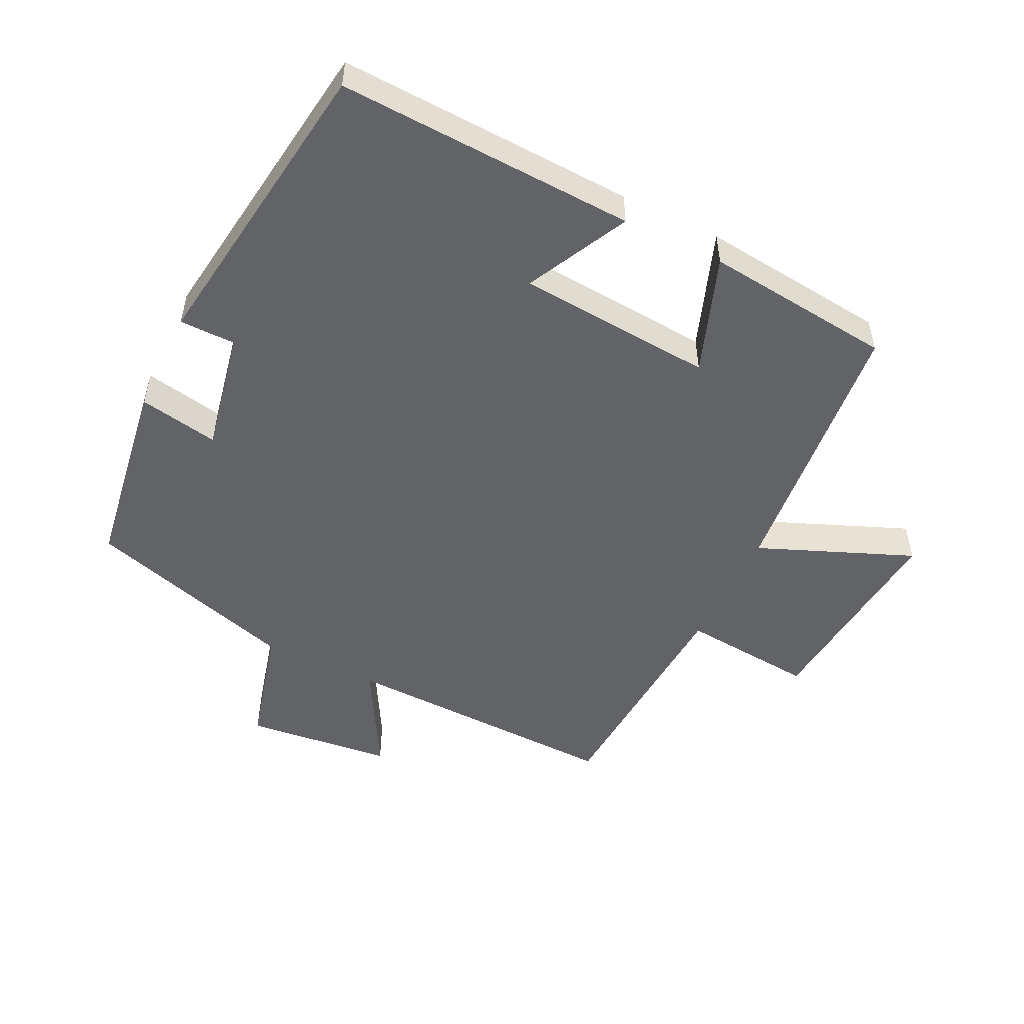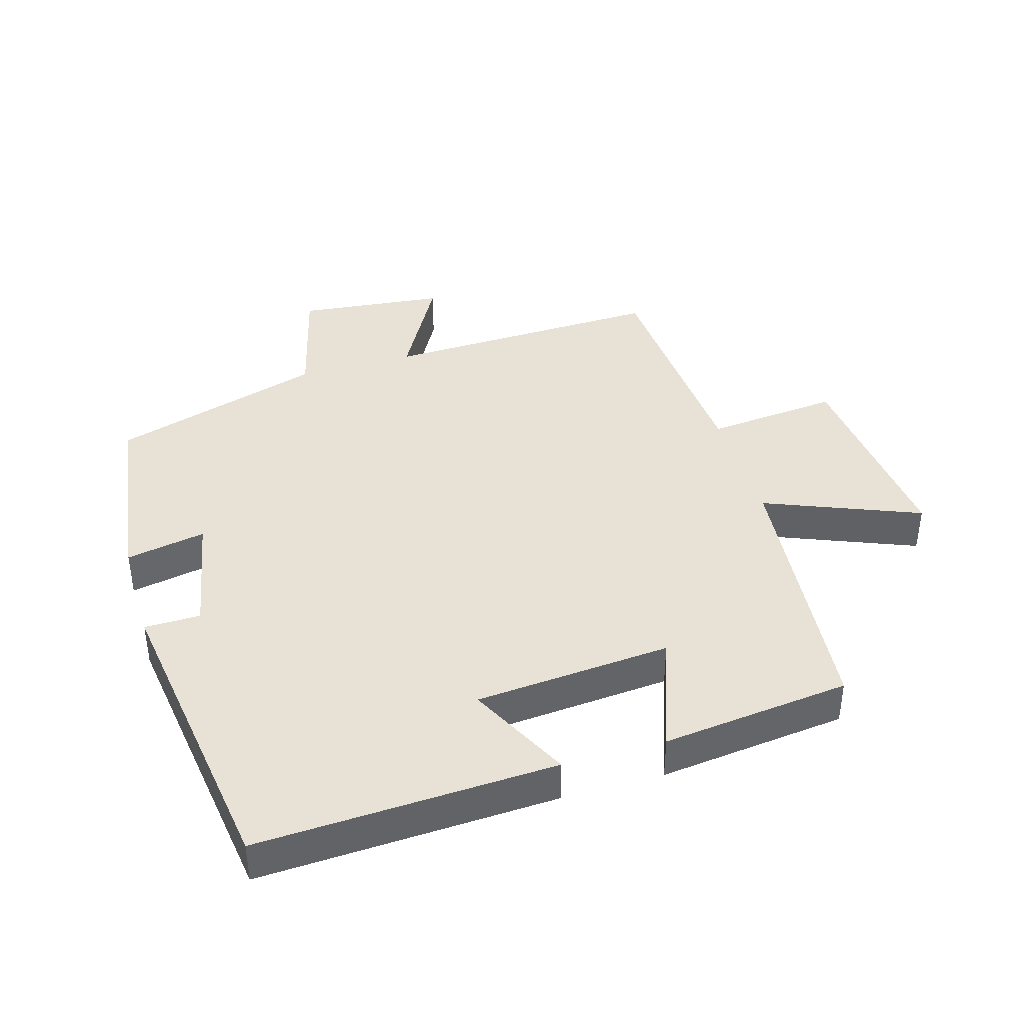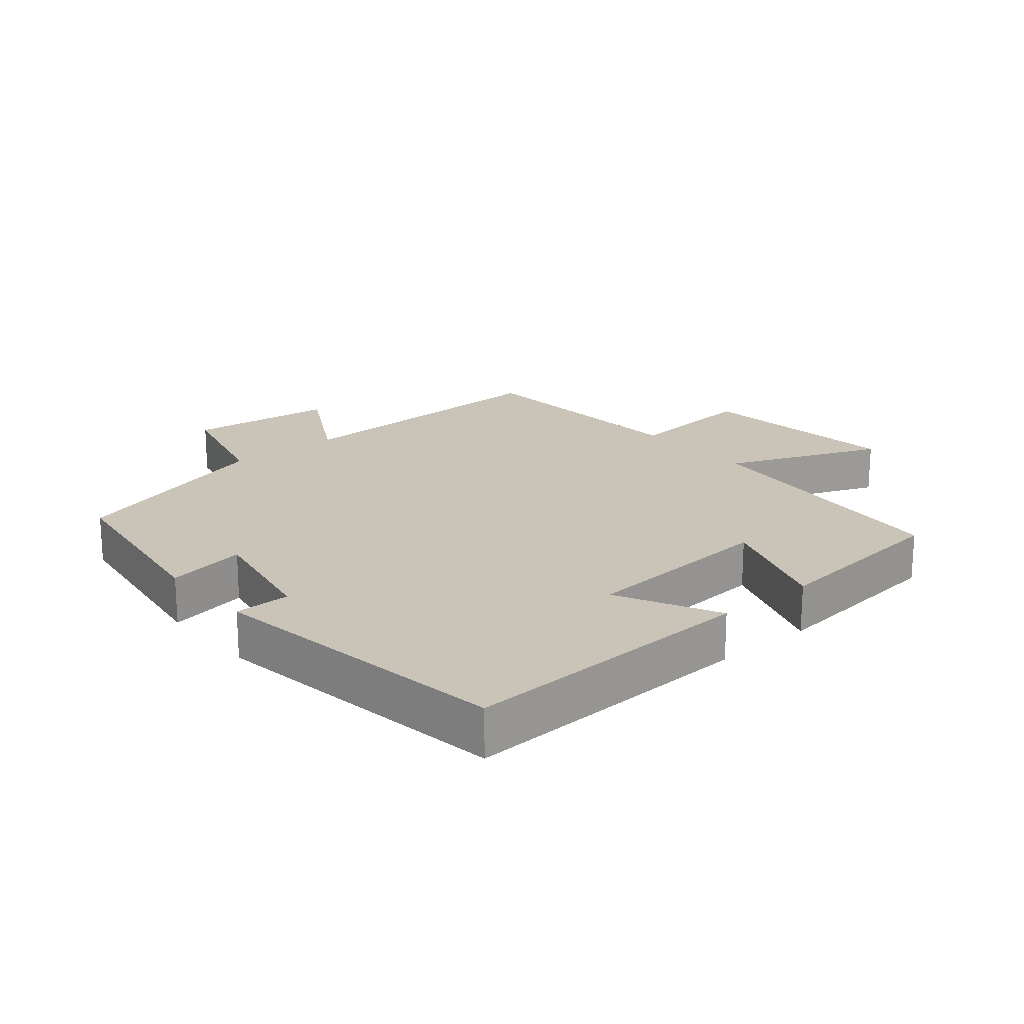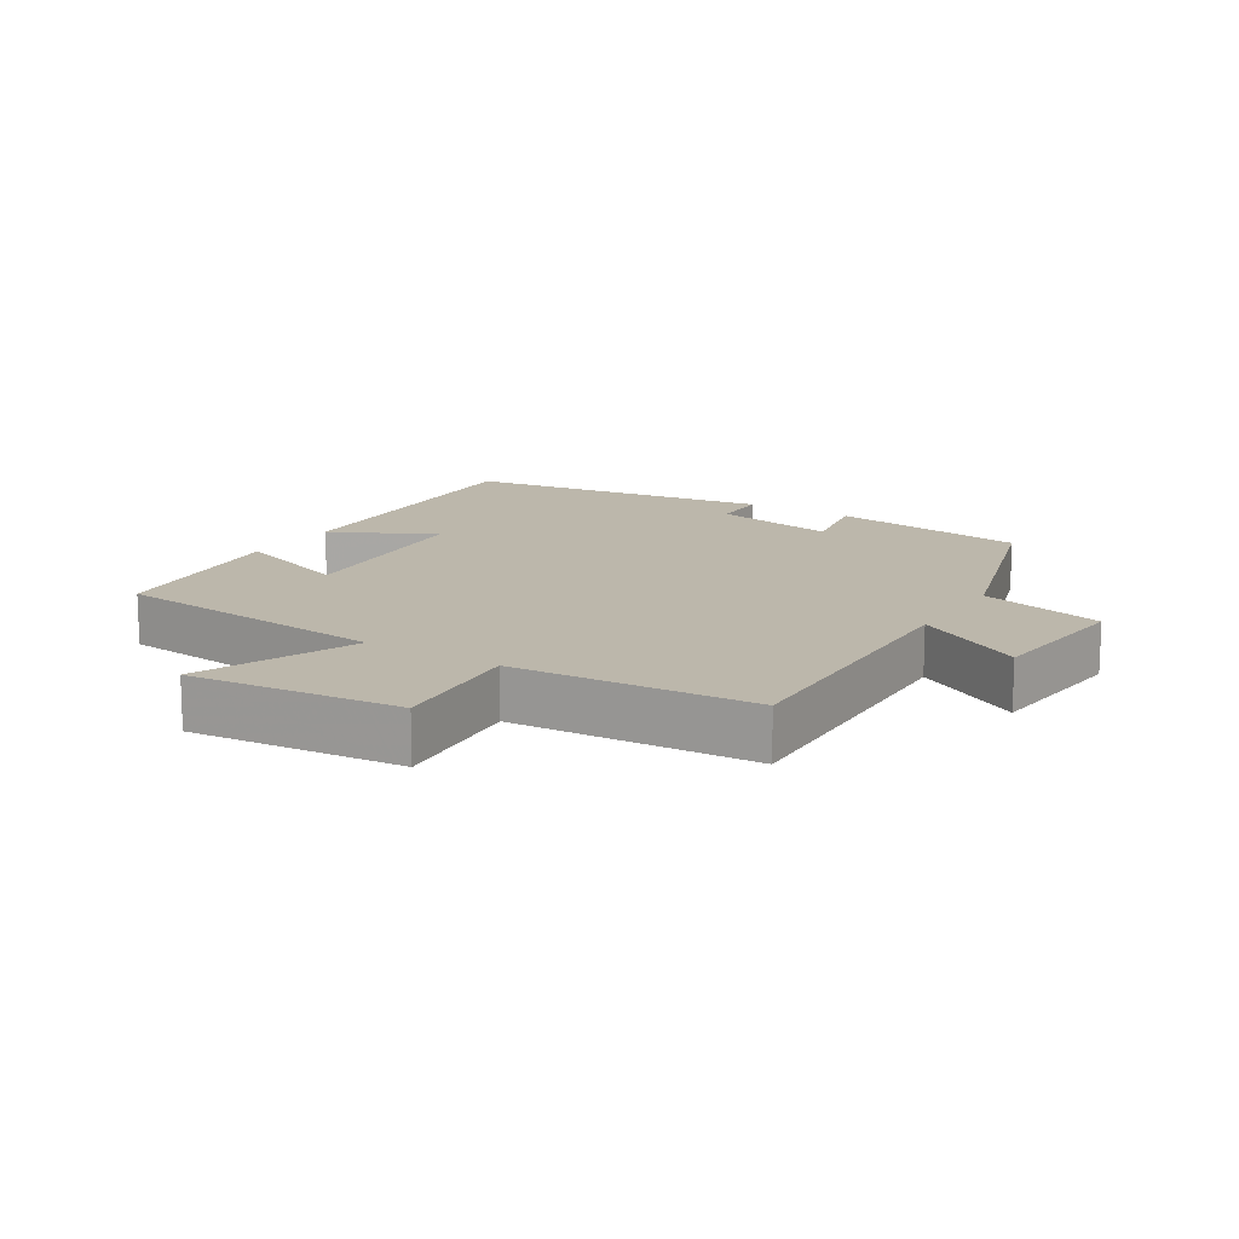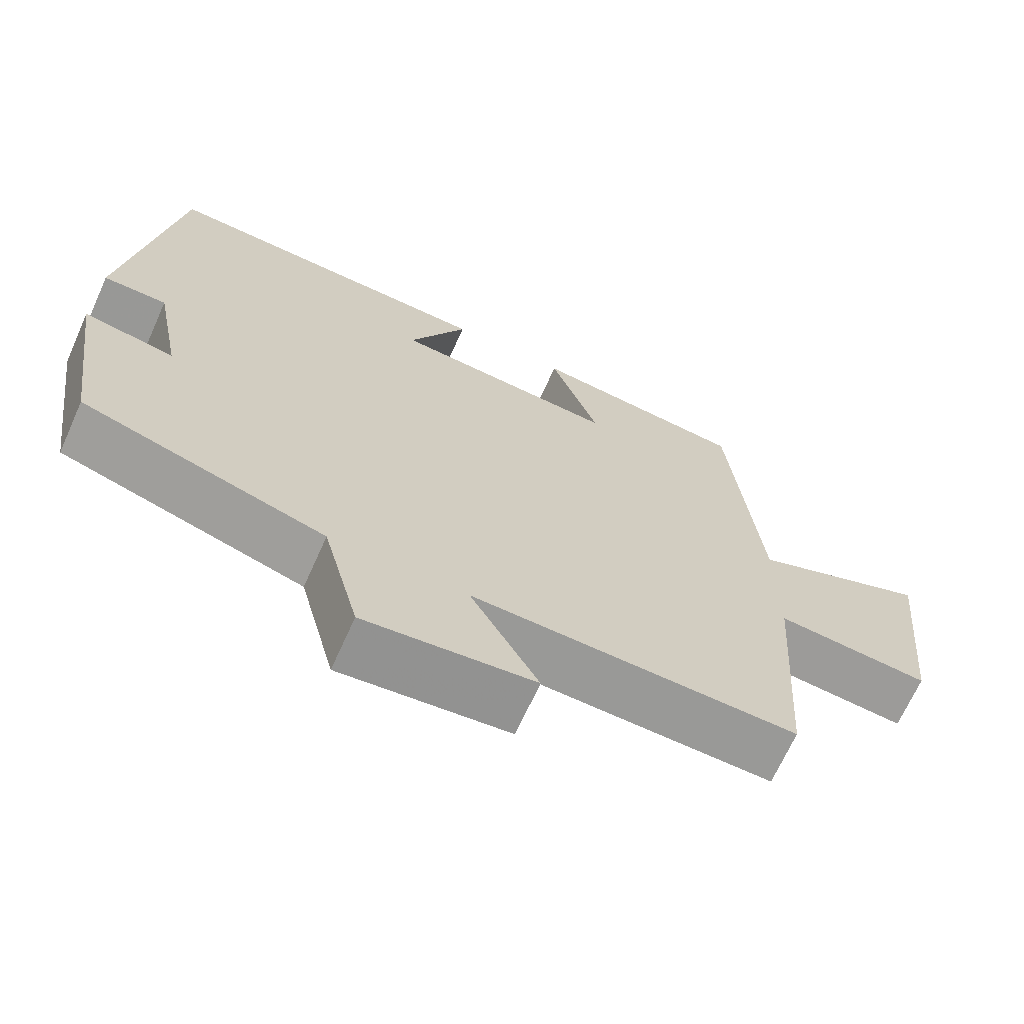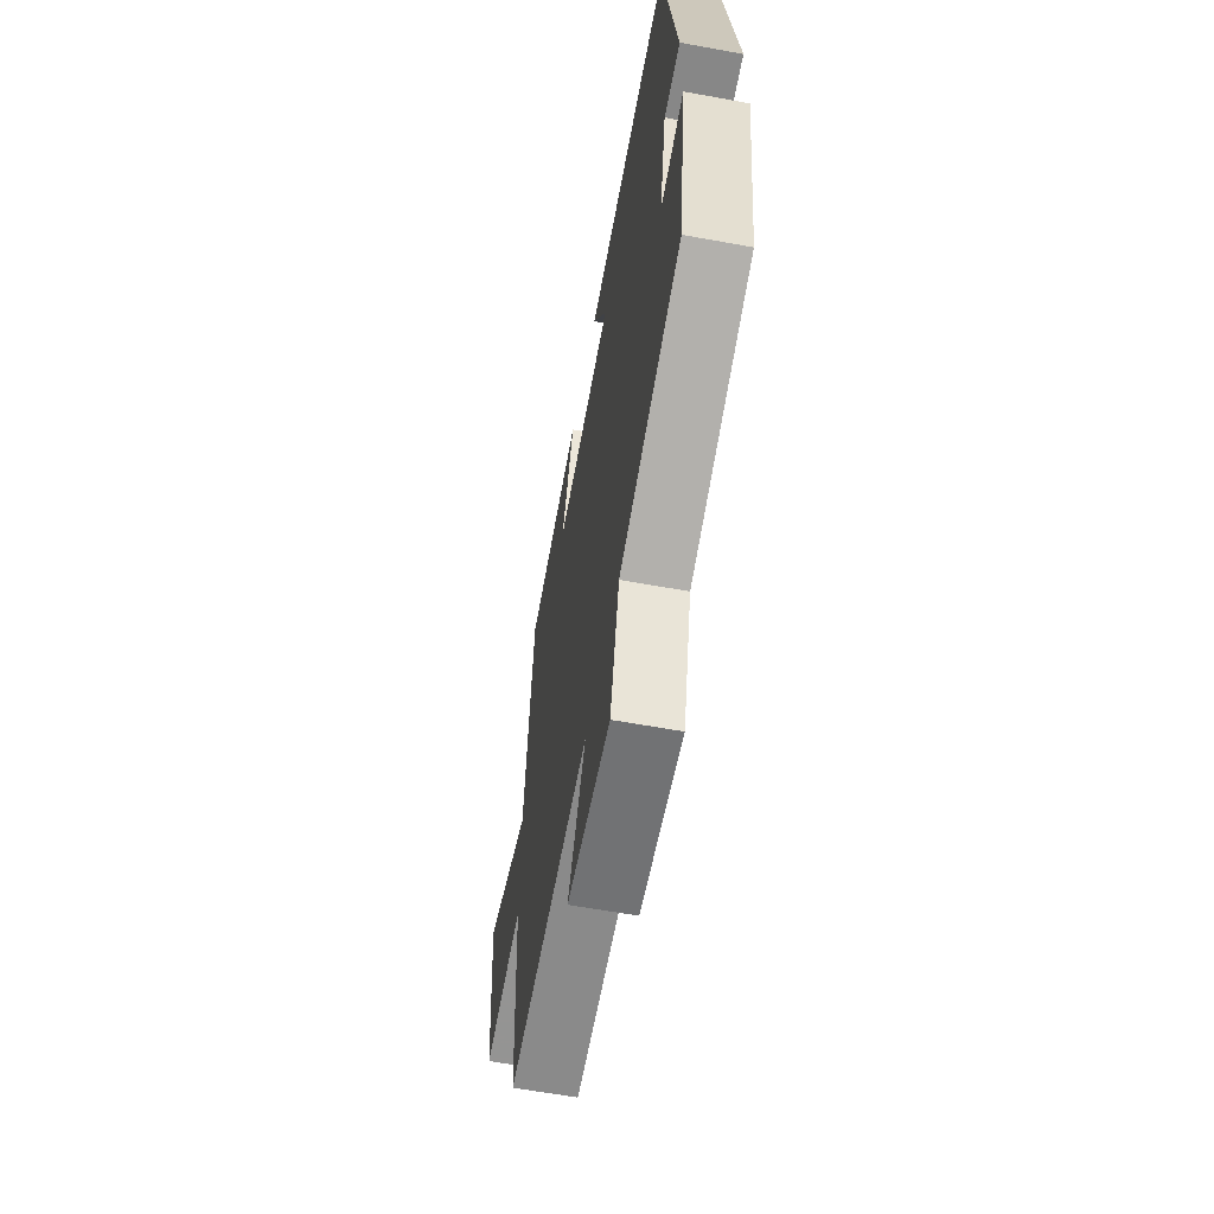
<metadata>
{"format":"obj","ext":"obj","renderer":"f3d","projection":"perspective","resolution":1024,"background":"white","views":[{"elev":-51.0,"azim":-25.8,"up":"+Y"},{"elev":40.4,"azim":-16.4,"up":"+Y"},{"elev":19.9,"azim":-40.0,"up":"+Y"},{"elev":14.3,"azim":122.1,"up":"+Y"},{"elev":-68.3,"azim":-24.2,"up":"+Z"},{"elev":-61.7,"azim":-100.5,"up":"+Z"}]}
</metadata>
<code>
v 0.476 0.07 -0.513
v 0.047 0.07 -0.5
v 0.137 0.07 -0.662
v -0.087 0.07 -0.686
v -0.135 0.07 -0.5
v -0.457 0.07 -0.402
v -0.5 0.07 -0.107
v -0.379 0.07 -0.13
v -0.415 0.07 0.056
v -0.5 0.07 0.057
v -0.434 0.07 0.521
v 0.018 0.07 0.5
v -0.06 0.07 0.345
v 0.238 0.07 0.321
v 0.174 0.07 0.5
v 0.46 0.07 0.468
v 0.5 0.07 0.05
v 0.735 0.07 0.145
v 0.703 0.07 -0.171
v 0.5 0.07 -0.152
v 0.476 0 -0.513
v 0.047 0 -0.5
v 0.137 0 -0.662
v -0.087 0 -0.686
v -0.135 0 -0.5
v -0.457 0 -0.402
v -0.5 0 -0.107
v -0.379 0 -0.13
v -0.415 0 0.056
v -0.5 0 0.057
v -0.434 0 0.521
v 0.018 0 0.5
v -0.06 0 0.345
v 0.238 0 0.321
v 0.174 0 0.5
v 0.46 0 0.468
v 0.5 0 0.05
v 0.735 0 0.145
v 0.703 0 -0.171
v 0.5 0 -0.152
f 17 18 19 20
f 16 17 20
f 15 16 20
f 14 15 20
f 20 1 2
f 14 20 2
f 13 14 2
f 11 12 13
f 10 11 13
f 9 10 13
f 8 9 13 2
f 7 8 2
f 6 7 2
f 5 6 2
f 2 3 4 5
f 40 39 38 37
f 40 37 36
f 40 36 35
f 40 35 34
f 22 21 40
f 22 40 34
f 22 34 33
f 33 32 31
f 33 31 30
f 33 30 29
f 22 33 29 28
f 22 28 27
f 22 27 26
f 22 26 25
f 25 24 23 22
f 1 21 22 2
f 2 22 23 3
f 3 23 24 4
f 4 24 25 5
f 5 25 26 6
f 6 26 27 7
f 7 27 28 8
f 8 28 29 9
f 9 29 30 10
f 10 30 31 11
f 11 31 32 12
f 12 32 33 13
f 13 33 34 14
f 14 34 35 15
f 15 35 36 16
f 16 36 37 17
f 17 37 38 18
f 18 38 39 19
f 19 39 40 20
f 20 40 21 1

</code>
